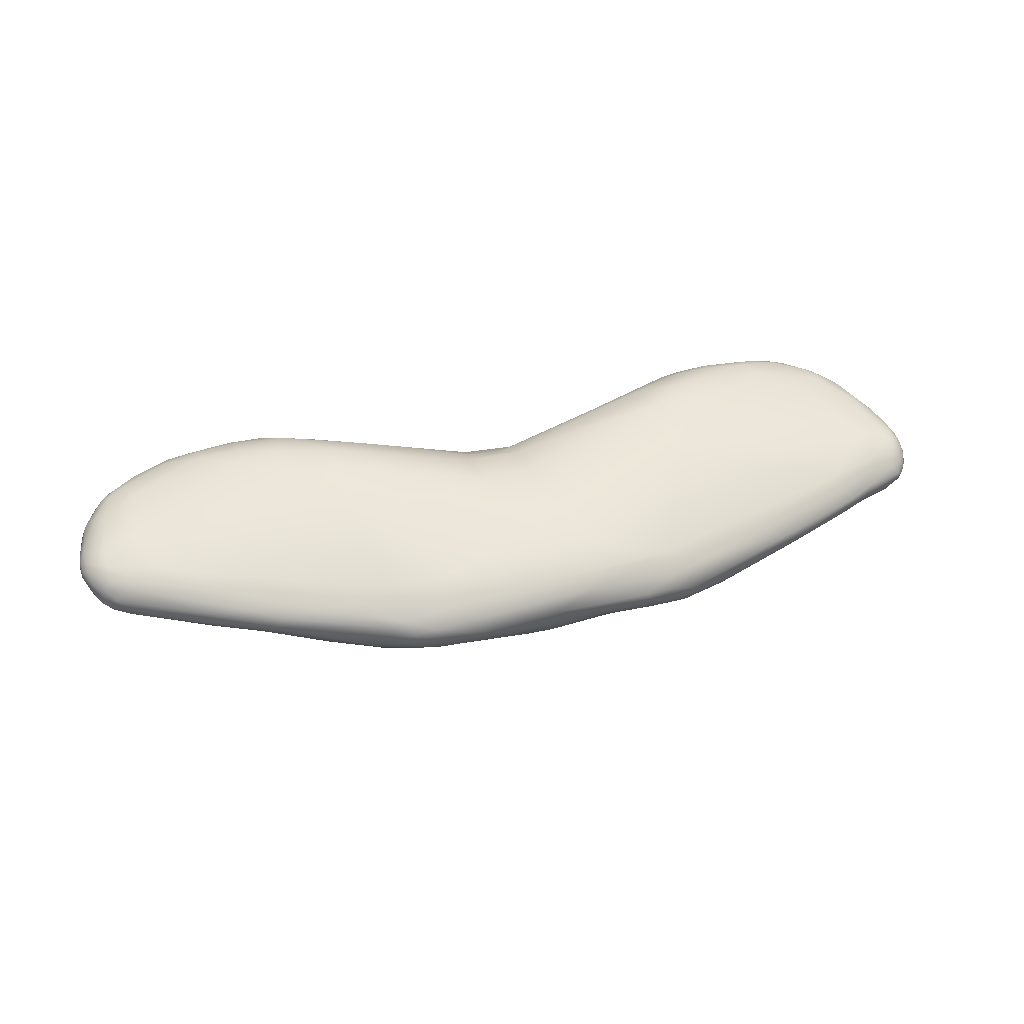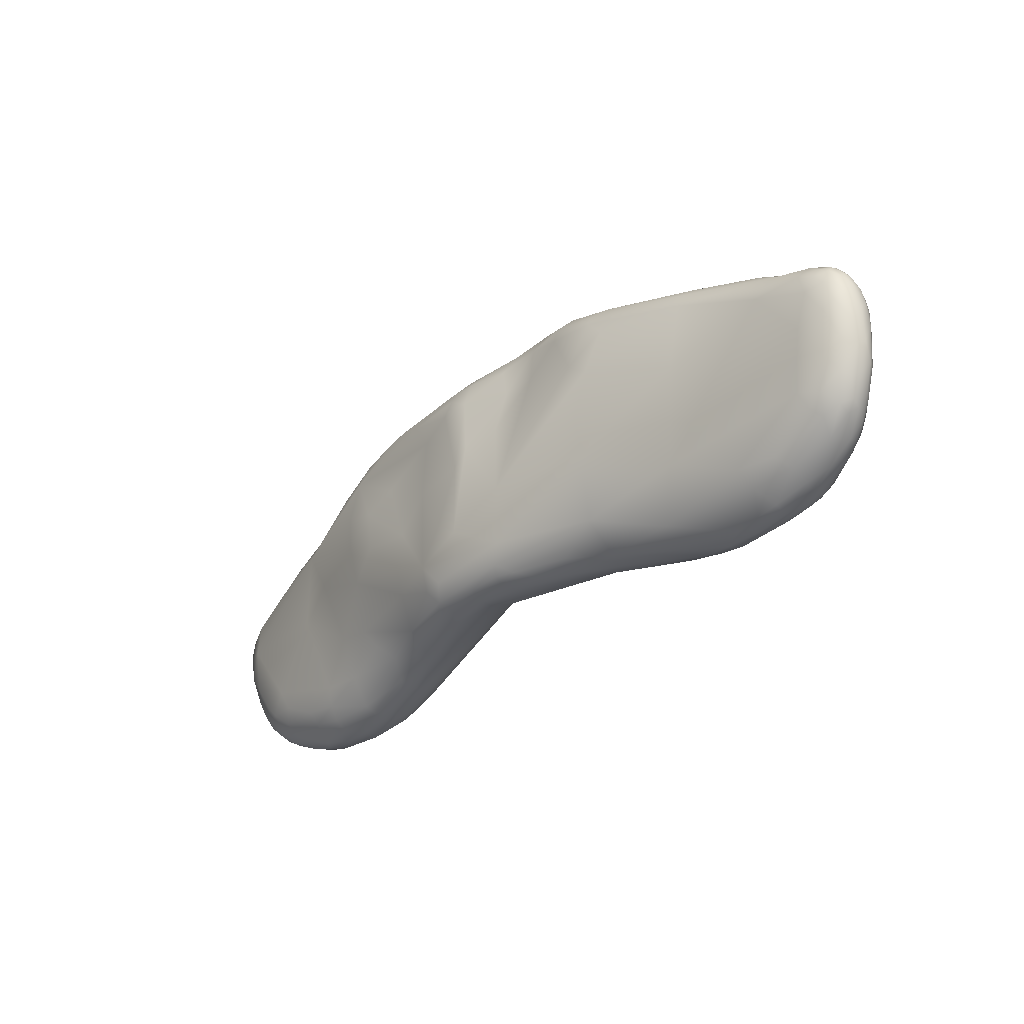
<metadata>
{"format":"obj","ext":"obj","renderer":"f3d","projection":"perspective","resolution":1024,"background":"white","views":[{"elev":33.8,"azim":163.7,"up":"+Z"},{"elev":-33.4,"azim":-131.7,"up":"+Y"}]}
</metadata>
<code>
v 6.724 -73.15 1545
v 6.844 -73.2 1545
v 6.829 -73.18 1545
v 6.669 -72.98 1545
v 6.724 -73.17 1545
v 6.952 -73.79 1545
v 6.848 -73.45 1545
v 6.845 -73.88 1545
v 6.713 -73.54 1545
v 6.972 -73.5 1545
v 6.961 -73.48 1545
v 6.987 -73.64 1545
v 6.955 -73.63 1545
v 6.99 -73.8 1545
v 6.969 -73.87 1545
v 6.924 -73.34 1545
v 6.889 -73.79 1545
v 6.868 -73.33 1545
v 6.866 -73.48 1545
v 6.725 -73.33 1545
v 6.711 -73.63 1545
v 6.913 -74 1545
v 6.724 -74.44 1545
v 6.687 -74.02 1545
v 6.951 -73.97 1545
v 6.877 -74.4 1545
v 6.828 -74.5 1545
v 6.795 -74.49 1545
v 6.783 -74.66 1545
v 6.72 -74.69 1545
v 6.618 -74.94 1545
v 6.654 -72.99 1545
v 6.645 -73.23 1545
v 6.539 -73 1545
v 6.515 -72.88 1545
v 6.335 -73.04 1544
v 6.292 -72.76 1545
v 6.298 -72.84 1545
v 6.649 -73 1545
v 6.544 -73.23 1545
v 6.473 -72.85 1545
v 6.509 -73.01 1545
v 6.248 -72.83 1545
v 6.169 -72.92 1545
v 6.388 -73.6 1544
v 6.56 -73.59 1545
v 6.058 -73.69 1546
v 6.443 -74.35 1545
v 6.612 -74.38 1546
v 6.449 -74.18 1546
v 6.513 -74.81 1545
v 6.279 -75.05 1545
v 6.152 -74.84 1545
v 6.592 -74.93 1545
v 6.491 -75.03 1545
v 6.45 -74.9 1546
v 6.312 -74.8 1546
v 6.216 -74.98 1546
v 6.03 -74.89 1546
v 6.441 -75.16 1545
v 6.411 -75.15 1545
v 6.284 -75.14 1546
v 6.266 -75.31 1545
v 6.215 -75.28 1545
v 6.206 -75.32 1545
v 6.031 -75.45 1545
v 5.685 -72.98 1545
v 5.967 -75.05 1545
v 5.558 -74.78 1545
v 5.898 -74.57 1546
v 5.973 -75.32 1545
v 5.633 -75.34 1545
v 5.42 -75.12 1545
v 5.967 -75.48 1545
v 5.934 -75.41 1546
v 5.603 -75.63 1546
v 5.832 -75.3 1546
v 5.661 -75.49 1546
v 5.528 -75.7 1545
v 5.413 -75.66 1545
v 5.19 -72.32 1544
v 5.146 -72.29 1545
v 5.252 -75.28 1546
v 5.169 -75.52 1546
v 5.158 -75.8 1546
v 4.988 -75.89 1545
v 4.828 -75.89 1545
v 4.797 -75.89 1546
v 5.246 -75.67 1546
v 4.939 -75.76 1546
v 4.387 -72.42 1544
v 4.973 -72.39 1544
v 4.617 -72.32 1545
v 4.498 -72.1 1545
v 4.559 -73.75 1544
v 4.789 -75.44 1545
v 4.717 -75.09 1546
v 4.631 -75.34 1546
v 4.715 -75.66 1545
v 4.467 -75.97 1545
v 4.329 -76 1545
v 4.745 -75.65 1546
v 4.665 -75.82 1546
v 4.14 -71.99 1544
v 3.936 -71.85 1544
v 3.767 -71.82 1545
v 3.782 -72.33 1545
v 3.756 -73.41 1544
v 4.102 -74.68 1546
v 4.102 -75.58 1545
v 3.998 -75.28 1545
v 3.955 -75.32 1546
v 3.933 -75.02 1546
v 4.166 -75.78 1545
v 4.159 -75.92 1545
v 3.976 -75.94 1546
v 3.795 -76.02 1545
v 3.741 -76.01 1545
v 4.002 -75.6 1546
v 3.9 -75.77 1546
v 3.402 -71.82 1545
v 3.29 -74.64 1544
v 3.393 -74.76 1546
v 3.206 -75.38 1544
v 3.147 -75.24 1546
v 3.296 -75.82 1545
v 3.224 -75.93 1545
v 3.453 -75.92 1546
v 3.236 -75.99 1545
v 3.129 -75.96 1545
v 3.399 -75.59 1546
v 3.293 -75.75 1546
v 3.072 -71.81 1544
v 3.131 -74.17 1546
v 2.559 -74.83 1544
v 2.969 -75.83 1546
v 2.764 -75.89 1545
v 2.567 -75.52 1546
v 2.392 -71.46 1544
v 2.152 -71.27 1544
v 2.378 -71.91 1544
v 2.182 -71.55 1544
v 2.457 -71.44 1545
v 2.4 -71.56 1545
v 2.57 -72.61 1544
v 2.555 -73.2 1544
v 2.427 -73.5 1546
v 2.439 -73.98 1544
v 2.305 -74.04 1546
v 2.293 -74.54 1546
v 2.335 -75.19 1544
v 2.037 -75.45 1545
v 2.281 -75.69 1545
v 2.27 -75.63 1546
v 2.245 -75.74 1545
v 2.246 -75.72 1545
v 1.562 -71.22 1544
v 1.518 -71.39 1544
v 2.041 -71.22 1544
v 1.897 -71.25 1545
v 1.688 -71.12 1544
v 1.625 -71.13 1544
v 1.962 -71.71 1545
v 1.915 -72.85 1544
v 1.864 -73.58 1544
v 1.278 -75.5 1544
v 1.356 -75.42 1545
v 1.68 -74.86 1546
v 1.665 -75.57 1545
v 1.442 -75.62 1545
v 1.18 -75.56 1545
v 1.341 -71.12 1544
v 1.282 -71.22 1544
v 0.895 -71.29 1544
v 1.371 -71.06 1544
v 1.354 -71.08 1544
v 1.331 -71.23 1545
v 1.124 -71.43 1545
v 0.8214 -71.71 1545
v 1.292 -72.61 1544
v 0.8882 -73.78 1544
v 1.085 -74.38 1544
v 1.073 -74.85 1544
v 1.241 -75.36 1544
v 0.5771 -71.14 1544
v 0.5117 -71.02 1544
v 0.4584 -71.07 1545
v 0.72 -71.55 1544
v 0.3247 -73.2 1544
v 0.2043 -74.79 1544
v 0.2504 -75.2 1544
v 0.3947 -75.55 1544
v 0.08075 -75.43 1544
v -0.1547 -71.27 1545
v 0.1733 -72.21 1544
v -0.1693 -73.47 1546
v -0.2814 -74.25 1544
v -0.04658 -74.12 1546
v -0.1649 -74.74 1546
v -0.1452 -74.41 1546
v -0.1211 -75.2 1544
v 0.07847 -75.63 1544
v -0.06291 -75.56 1544
v -0.7069 -71.12 1544
v -0.7911 -71.3 1544
v -0.8278 -71.07 1544
v -0.6075 -71.77 1544
v -0.4035 -71.47 1544
v -0.9593 -71.54 1544
v -0.4694 -72.04 1543
v -0.9668 -72.02 1544
v -0.9661 -72.91 1544
v -0.7104 -73.22 1544
v -1.047 -73.55 1546
v -0.7014 -74.53 1544
v -0.7129 -74.51 1546
v -1.176 -74.66 1546
v -0.9773 -74.21 1546
v -0.7216 -74.96 1544
v -0.7171 -75.49 1544
v -0.6391 -75.39 1545
v -1.051 -74.85 1545
v -0.6392 -75.58 1544
v -0.642 -75.59 1544
v -1.532 -72.78 1544
v -1.232 -72.6 1546
v -1.701 -74.11 1544
v -1.4 -75.37 1544
v -1.59 -75.07 1544
v -1.291 -75.5 1544
v -1.291 -75.59 1544
v -1.353 -75.63 1544
v -1.599 -75.52 1544
v -1.849 -71.27 1544
v -1.643 -71.11 1544
v -1.576 -71.16 1545
v -1.661 -71.59 1544
v -1.825 -71.75 1545
v -1.747 -72.09 1544
v -1.875 -75.6 1544
v -2.24 -75.62 1545
v -2.558 -71.19 1544
v -2.428 -71.07 1544
v -2.59 -71.08 1544
v -2.34 -71.49 1544
v -2.35 -72.07 1544
v -2.784 -75.02 1546
v -2.477 -75.51 1544
v -2.724 -75.62 1545
v -2.854 -75.38 1546
v -3.212 -71.19 1544
v -2.977 -71.18 1545
v -3.055 -71.11 1544
v -3.36 -71.18 1544
v -3.033 -71.46 1544
v -3.016 -71.71 1544
v -3.268 -71.3 1544
v -2.943 -71.5 1545
v -3.214 -75.21 1544
v -3.374 -74.95 1546
v -3.219 -75.64 1545
v -3.107 -75.7 1545
v -3.793 -71.64 1544
v -3.822 -71.83 1544
v -3.557 -71.26 1545
v -3.743 -71.41 1545
v -3.427 -72.54 1544
v -3.762 -72.81 1544
v -3.475 -73.6 1544
v -3.939 -73.33 1546
v -3.457 -74.22 1544
v -3.822 -74.43 1546
v -4.069 -71.54 1544
v -4.079 -71.44 1544
v -4.086 -72.13 1544
v -4.77 -74.44 1546
v -4.162 -74.87 1546
v -4.673 -74.93 1546
v -4.401 -75.68 1545
v -4.106 -75.81 1546
v -4.294 -75.57 1546
v -4.414 -75.76 1546
v -4.609 -75.35 1546
v -4.914 -74.95 1544
v -4.732 -75.68 1546
v -5.176 -75.41 1546
v -5.182 -75.58 1546
v -5.206 -75.78 1546
v -4.61 -75.99 1546
v -4.807 -76.01 1546
v -5.052 -76.08 1545
v -5.116 -76.08 1546
v -5.104 -75.96 1546
v -5.507 -72.28 1544
v -5.521 -72.05 1544
v -5.5 -71.83 1545
v -5.686 -71.96 1544
v -5.251 -73.36 1544
v -5.419 -76.05 1545
v -5.689 -76.1 1545
v -5.677 -76.06 1546
v -5.757 -71.91 1544
v -6.132 -75.01 1546
v -6.016 -75.49 1545
v -6.107 -75.78 1545
v -5.86 -75.38 1546
v -5.946 -75.7 1546
v -6.076 -75.55 1546
v -5.876 -76.03 1545
v -6.069 -76.03 1546
v -6.242 -75.98 1545
v -6.225 -76.04 1545
v -5.96 -75.84 1546
v -6.418 -75.85 1546
v -6.864 -72.32 1545
v -6.508 -72.32 1545
v -6.632 -72.6 1545
v -6.894 -74.95 1546
v -6.965 -74.53 1546
v -6.629 -75.52 1545
v -6.797 -75.68 1545
v -6.492 -75.44 1546
v -6.533 -75.69 1546
v -6.815 -75.59 1546
v -6.492 -75.92 1546
v -6.677 -75.89 1546
v -6.794 -75.83 1545
v -6.735 -75.76 1546
v -6.897 -72.37 1544
v -6.923 -72.92 1544
v -7.338 -72.51 1545
v -7.24 -72.62 1544
v -7.407 -72.56 1545
v -7.333 -74.82 1545
v -7.42 -75.1 1545
v -7.543 -75.23 1545
v -7.216 -74.87 1546
v -7.385 -75.06 1546
v -7.165 -75.68 1545
v -7.228 -75.61 1546
v -7.441 -75.45 1545
v -7.584 -75.35 1546
v -7.597 -75.4 1545
v -7.126 -75.22 1546
v -7.291 -75.3 1546
v -7.29 -75.47 1546
v -7.581 -75.19 1546
v -7.848 -72.77 1545
v -7.921 -72.72 1545
v -8.024 -72.77 1545
v -8.097 -72.8 1545
v -7.515 -72.72 1545
v -7.938 -72.81 1545
v -7.726 -72.94 1544
v -7.814 -73.31 1544
v -7.971 -73.08 1544
v -8.03 -72.92 1545
v -8.116 -73.24 1544
v -7.724 -72.95 1545
v -7.538 -73.35 1545
v -8.035 -73.02 1545
v -8.032 -73.29 1545
v -7.6 -73.88 1544
v -8.049 -73.75 1544
v -7.933 -73.51 1545
v -7.861 -74.47 1545
v -8.154 -74.17 1545
v -7.776 -74.4 1546
v -8.187 -74.43 1545
v -7.666 -74.93 1545
v -7.813 -75.1 1545
v -8.017 -74.68 1545
v -8.093 -74.75 1545
v -7.75 -74.97 1546
v -7.923 -75.09 1545
v -7.954 -74.53 1546
v -7.971 -74.86 1545
v -7.964 -75.03 1545
v -8.066 -74.85 1545
v -8.194 -74.67 1545
v -7.806 -75.15 1545
v -7.807 -75.2 1545
v -8.183 -72.85 1545
v -8.189 -72.92 1545
v -8.182 -73.02 1545
v -8.285 -72.97 1545
v -8.328 -73.04 1545
v -8.311 -73.14 1545
v -8.267 -73.29 1545
v -8.363 -73.11 1545
v -8.405 -73.27 1545
v -8.179 -72.94 1545
v -8.193 -73.22 1545
v -8.317 -73.11 1545
v -8.384 -73.25 1545
v -8.342 -73.37 1545
v -8.216 -73.6 1545
v -8.349 -73.93 1545
v -8.368 -73.49 1545
v -8.426 -73.7 1545
v -8.191 -73.48 1545
v -8.266 -73.92 1545
v -8.365 -73.61 1545
v -8.385 -73.86 1545
v -8.422 -73.53 1545
v -8.272 -74.32 1545
v -8.265 -74.48 1545
v -8.349 -74.2 1545
g grp1
f 32 4 2
f 33 34 1
f 2 1 32
f 1 34 32
f 33 1 7
f 33 7 9
f 2 3 16
f 3 18 16
f 4 3 2
f 3 4 39
f 39 5 3
f 5 18 3
f 5 20 18
f 20 5 40
f 10 14 6
f 6 14 25
f 7 1 2
f 10 7 2
f 10 6 7
f 7 6 8
f 7 8 9
f 9 8 24
f 24 45 9
f 10 2 16
f 16 11 10
f 10 11 12
f 11 13 12
f 12 14 10
f 13 15 12
f 12 15 14
f 18 11 16
f 18 19 11
f 19 17 13
f 11 19 13
f 17 15 13
f 18 20 19
f 19 20 21
f 19 21 17
f 46 50 21
f 20 46 21
f 6 25 22
f 6 22 8
f 8 23 24
f 8 22 23
f 22 27 23
f 24 23 48
f 15 26 14
f 14 26 25
f 17 28 15
f 15 28 26
f 25 26 27
f 25 27 22
f 49 21 50
f 17 21 49
f 28 17 49
f 56 28 49
f 27 29 30
f 51 48 23
f 23 30 51
f 27 30 23
f 26 29 27
f 26 28 29
f 56 54 28
f 28 54 29
f 30 31 55
f 29 31 30
f 55 31 60
f 31 29 54
f 60 31 54
f 34 35 32
f 32 35 4
f 4 35 41
f 34 33 36
f 45 36 33
f 45 33 9
f 34 38 35
f 37 41 35
f 36 38 34
f 91 36 45
f 38 81 37
f 35 38 37
f 82 41 37
f 92 38 36
f 36 91 92
f 92 81 38
f 41 39 4
f 43 39 41
f 39 42 5
f 43 42 39
f 5 42 40
f 40 42 44
f 67 40 44
f 41 82 43
f 43 44 42
f 69 45 48
f 95 45 69
f 91 45 95
f 40 46 20
f 47 46 40
f 47 40 67
f 48 45 24
f 50 46 47
f 51 30 55
f 48 51 53
f 52 51 55
f 51 52 53
f 53 52 68
f 56 49 57
f 57 49 50
f 50 59 57
f 57 58 56
f 58 57 59
f 62 56 58
f 77 58 59
f 77 62 58
f 71 52 64
f 64 52 55
f 68 52 71
f 68 71 72
f 60 54 61
f 56 61 54
f 61 56 62
f 63 60 61
f 64 60 63
f 64 55 60
f 65 63 61
f 61 62 65
f 63 65 66
f 62 75 65
f 64 63 74
f 63 66 74
f 75 62 77
f 81 82 37
f 44 43 93
f 67 44 93
f 147 47 67
f 69 48 53
f 53 68 69
f 73 69 68
f 69 73 111
f 111 95 69
f 50 47 70
f 59 50 70
f 47 109 70
f 71 64 74
f 80 71 74
f 80 72 71
f 73 68 72
f 79 74 66
f 66 65 75
f 80 74 79
f 75 78 76
f 66 75 76
f 78 89 76
f 59 83 77
f 75 77 78
f 79 66 76
f 80 79 86
f 107 147 67
f 70 97 59
f 73 72 96
f 72 99 96
f 78 84 89
f 97 83 59
f 84 78 77
f 97 98 83
f 83 84 77
f 84 83 98
f 72 80 99
f 79 76 85
f 85 76 89
f 86 79 85
f 87 80 86
f 87 99 80
f 85 89 90
f 88 85 90
f 85 88 86
f 89 84 90
f 84 102 90
f 104 81 92
f 104 92 91
f 94 43 82
f 94 93 43
f 67 93 107
f 93 94 121
f 121 107 93
f 91 95 108
f 134 47 147
f 134 109 47
f 109 97 70
f 113 97 109
f 110 96 99
f 99 114 110
f 84 98 102
f 113 98 97
f 115 99 87
f 114 99 115
f 126 114 115
f 90 103 88
f 100 86 88
f 101 86 100
f 88 103 100
f 101 87 86
f 87 101 115
f 118 101 100
f 100 103 116
f 103 90 102
f 119 102 98
f 119 120 102
f 112 119 98
f 120 103 102
f 81 104 105
f 105 82 81
f 106 82 105
f 94 82 106
f 121 94 106
f 123 109 134
f 73 96 111
f 96 110 111
f 124 111 110
f 112 98 113
f 123 113 109
f 123 125 113
f 125 112 113
f 114 126 110
f 126 115 127
f 116 103 120
f 118 100 116
f 127 115 117
f 115 101 117
f 117 101 118
f 120 128 116
f 118 116 128
f 132 128 120
f 133 104 91
f 133 91 141
f 121 106 143
f 144 107 121
f 163 147 107
f 95 122 108
f 108 122 148
f 122 95 111
f 122 111 124
f 148 122 135
f 135 122 124
f 119 112 131
f 112 125 131
f 110 126 124
f 124 126 152
f 153 126 127
f 127 117 129
f 128 130 118
f 136 128 132
f 118 129 117
f 130 129 118
f 127 129 137
f 136 130 128
f 137 129 130
f 156 130 136
f 131 120 119
f 120 131 132
f 131 138 132
f 132 138 136
f 125 138 131
f 133 141 142
f 139 104 133
f 105 104 139
f 121 143 144
f 141 91 145
f 108 146 91
f 91 146 145
f 146 108 148
f 148 165 146
f 134 147 149
f 125 123 150
f 134 150 123
f 149 150 134
f 124 152 151
f 138 125 168
f 150 168 125
f 152 126 153
f 127 137 153
f 130 156 137
f 154 156 136
f 153 137 155
f 138 154 136
f 140 106 105
f 106 140 143
f 139 159 105
f 143 140 160
f 140 105 159
f 139 133 142
f 144 143 160
f 144 163 107
f 163 144 160
f 141 145 164
f 164 145 146
f 164 146 165
f 164 165 181
f 196 150 149
f 135 124 151
f 151 152 184
f 184 135 151
f 138 167 154
f 170 153 155
f 155 137 156
f 159 139 162
f 139 142 157
f 142 158 157
f 162 139 157
f 158 142 141
f 172 175 162
f 162 157 172
f 162 161 159
f 159 161 140
f 177 163 160
f 175 161 162
f 140 161 160
f 175 176 161
f 161 176 160
f 180 141 164
f 181 180 164
f 147 196 149
f 182 165 148
f 148 135 183
f 183 135 184
f 184 152 169
f 166 184 169
f 154 167 156
f 169 152 153
f 170 169 153
f 170 166 169
f 170 155 156
f 167 171 156
f 171 170 156
f 172 186 175
f 157 158 173
f 173 172 157
f 174 173 158
f 172 185 186
f 185 172 173
f 173 174 185
f 176 177 160
f 186 176 175
f 176 187 177
f 177 194 178
f 188 141 195
f 188 158 141
f 174 158 188
f 178 163 177
f 179 163 178
f 147 163 179
f 195 141 180
f 180 181 189
f 195 180 189
f 181 165 182
f 182 148 183
f 190 181 182
f 190 182 183
f 198 168 150
f 196 198 150
f 200 199 168
f 198 200 168
f 192 184 166
f 138 168 199
f 138 199 167
f 167 199 221
f 192 166 170
f 174 208 185
f 177 187 194
f 186 187 176
f 236 194 187
f 186 236 187
f 208 174 188
f 179 178 194
f 189 181 190
f 189 190 197
f 190 183 191
f 193 191 184
f 201 190 191
f 193 201 191
f 191 183 184
f 193 184 192
f 202 192 170
f 171 167 221
f 202 170 171
f 210 188 195
f 207 208 188
f 207 188 210
f 213 195 189
f 226 196 147
f 213 189 197
f 213 197 215
f 218 198 196
f 219 190 201
f 216 199 200
f 228 201 193
f 193 220 228
f 203 220 193
f 203 193 192
f 203 192 202
f 203 202 223
f 202 171 224
f 220 203 223
f 202 224 223
f 224 171 221
f 204 186 185
f 185 205 204
f 205 234 235
f 205 235 204
f 204 206 186
f 206 236 186
f 208 207 209
f 211 207 210
f 209 207 211
f 237 209 211
f 185 208 205
f 209 205 208
f 234 205 209
f 195 213 210
f 210 213 211
f 211 213 212
f 179 226 147
f 213 215 212
f 227 212 215
f 214 196 226
f 214 218 196
f 215 197 190
f 215 190 219
f 199 216 222
f 217 222 216
f 216 200 198
f 218 216 198
f 218 217 216
f 220 230 228
f 221 199 222
f 231 230 220
f 258 194 236
f 235 206 204
f 234 209 237
f 179 194 238
f 194 258 238
f 239 237 211
f 239 211 212
f 239 212 225
f 214 226 272
f 229 215 219
f 227 215 229
f 227 229 271
f 222 217 247
f 260 217 218
f 247 217 260
f 229 219 201
f 229 201 228
f 233 228 230
f 230 231 233
f 247 250 222
f 221 222 250
f 231 220 223
f 223 224 232
f 232 224 249
f 231 223 232
f 240 233 231
f 240 231 232
f 232 249 241
f 249 224 221
f 242 244 235
f 235 234 242
f 206 235 244
f 244 243 206
f 243 236 206
f 234 237 245
f 245 237 239
f 226 179 238
f 226 238 270
f 246 239 225
f 227 225 212
f 259 229 228
f 232 241 240
f 248 233 240
f 241 248 240
f 249 221 250
f 245 242 234
f 244 253 243
f 236 243 252
f 252 258 236
f 245 239 246
f 245 255 242
f 272 226 270
f 227 246 225
f 267 246 227
f 227 271 269
f 272 218 214
f 259 228 233
f 248 259 233
f 261 248 241
f 249 262 241
f 261 241 262
f 248 261 259
f 244 242 251
f 251 254 244
f 242 255 257
f 257 251 242
f 251 257 274
f 253 252 243
f 244 254 253
f 254 265 253
f 252 253 265
f 265 266 252
f 245 256 255
f 274 257 273
f 263 257 255
f 238 258 270
f 252 266 258
f 258 266 317
f 258 317 270
f 256 245 246
f 256 246 267
f 229 259 271
f 272 260 218
f 281 247 260
f 262 289 261
f 262 249 289
f 250 280 249
f 274 254 251
f 273 257 263
f 264 263 255
f 255 256 264
f 273 263 295
f 295 263 264
f 267 264 256
f 275 264 267
f 268 267 227
f 275 267 268
f 227 269 268
f 259 284 271
f 277 260 272
f 261 279 259
f 261 289 291
f 289 249 280
f 250 247 281
f 273 297 274
f 297 273 295
f 274 302 254
f 264 294 295
f 274 297 302
f 254 296 265
f 254 302 296
f 269 298 268
f 298 269 271
f 276 272 270
f 276 270 360
f 276 278 272
f 279 284 259
f 283 260 277
f 278 277 272
f 283 277 278
f 299 261 291
f 279 261 299
f 250 282 280
f 281 282 250
f 283 281 260
f 285 281 283
f 281 285 282
f 287 285 283
f 282 293 290
f 280 282 289
f 282 290 289
f 275 294 264
f 268 294 275
f 294 268 298
f 330 298 284
f 284 298 271
f 303 278 276
f 279 299 309
f 304 284 279
f 287 283 286
f 293 282 285
f 278 286 283
f 288 285 287
f 288 293 285
f 306 286 278
f 288 287 307
f 308 287 286
f 287 308 307
f 291 289 292
f 289 290 292
f 293 292 290
f 300 299 291
f 293 301 292
f 293 313 301
f 300 291 292
f 313 293 288
f 296 266 265
f 330 294 298
f 317 360 270
f 306 278 303
f 288 307 313
f 306 308 286
f 305 279 309
f 300 292 301
f 309 299 300
f 313 310 301
f 295 294 332
f 332 297 295
f 296 316 266
f 266 316 317
f 322 306 303
f 305 304 279
f 320 304 305
f 308 306 322
f 323 307 308
f 322 323 308
f 300 301 310
f 309 311 305
f 309 300 312
f 312 300 310
f 309 312 311
f 325 310 314
f 312 310 325
f 325 314 328
f 323 313 307
f 314 310 313
f 314 313 323
f 297 332 329
f 297 329 302
f 296 302 315
f 294 330 332
f 296 315 316
f 329 331 302
f 331 315 302
f 331 333 315
f 316 315 352
f 316 352 317
f 284 363 330
f 360 319 276
f 284 304 334
f 318 322 303
f 319 303 276
f 303 319 318
f 344 322 318
f 318 337 344
f 334 304 320
f 305 321 320
f 320 335 334
f 336 321 341
f 326 339 327
f 327 341 321
f 327 339 341
f 323 324 328
f 322 324 323
f 344 324 322
f 321 305 311
f 321 311 327
f 312 325 326
f 326 325 328
f 327 311 312
f 312 326 327
f 323 328 314
f 333 352 315
f 329 332 331
f 354 332 330
f 317 352 359
f 355 330 363
f 359 360 317
f 363 284 334
f 334 335 370
f 336 335 320
f 335 336 370
f 319 337 318
f 368 337 319
f 337 368 338
f 374 338 368
f 374 347 338
f 320 321 336
f 341 371 336
f 340 328 346
f 328 340 326
f 339 343 341
f 339 340 343
f 326 340 339
f 346 342 340
f 343 340 342
f 324 345 346
f 344 345 324
f 346 328 324
f 338 344 337
f 345 344 338
f 347 346 345
f 347 345 338
f 342 346 347
f 331 332 348
f 331 349 333
f 332 354 348
f 331 348 350
f 349 331 350
f 351 349 350
f 383 351 350
f 353 352 333
f 353 359 352
f 349 353 333
f 351 353 349
f 354 330 355
f 356 354 355
f 357 354 356
f 357 348 354
f 364 355 363
f 350 348 357
f 357 356 385
f 385 356 358
f 358 356 355
f 364 358 355
f 357 385 384
f 357 384 350
f 384 383 350
f 383 392 351
f 360 359 362
f 362 365 360
f 353 361 359
f 359 361 362
f 392 353 351
f 353 392 361
f 392 393 361
f 361 393 362
f 363 366 364
f 397 358 364
f 397 364 367
f 364 366 367
f 360 365 319
f 401 365 362
f 401 368 365
f 401 362 393
f 402 368 401
f 402 376 368
f 363 334 366
f 367 366 372
f 373 406 372
f 365 368 319
f 370 366 334
f 370 336 371
f 371 341 382
f 378 371 382
f 370 372 366
f 372 370 371
f 371 378 373
f 378 380 373
f 373 372 371
f 406 373 380
f 381 374 377
f 347 374 381
f 377 379 381
f 379 375 381
f 375 378 382
f 369 377 374
f 376 369 374
f 375 380 378
f 369 379 377
f 380 379 407
f 380 375 379
f 379 369 407
f 374 368 376
f 382 341 343
f 343 342 381
f 381 342 347
f 343 375 382
f 381 375 343
f 387 383 384
f 386 383 387
f 392 383 386
f 388 384 385
f 387 384 388
f 389 388 385
f 358 389 385
f 387 390 386
f 358 397 389
f 387 388 391
f 387 391 390
f 388 389 399
f 388 399 391
f 386 394 392
f 394 393 392
f 396 393 394
f 390 394 386
f 390 395 394
f 390 391 395
f 394 395 396
f 397 367 398
f 399 389 397
f 398 399 397
f 399 398 400
f 400 391 399
f 396 401 393
f 401 396 403
f 402 401 403
f 395 405 396
f 396 405 403
f 405 404 403
f 404 405 400
f 402 403 404
f 395 391 405
f 405 391 400
f 372 406 367
f 406 398 367
f 400 398 408
f 398 406 408
f 406 380 408
f 369 402 404
f 376 402 369
f 404 408 407
f 369 404 407
f 407 408 380
f 404 400 408

</code>
